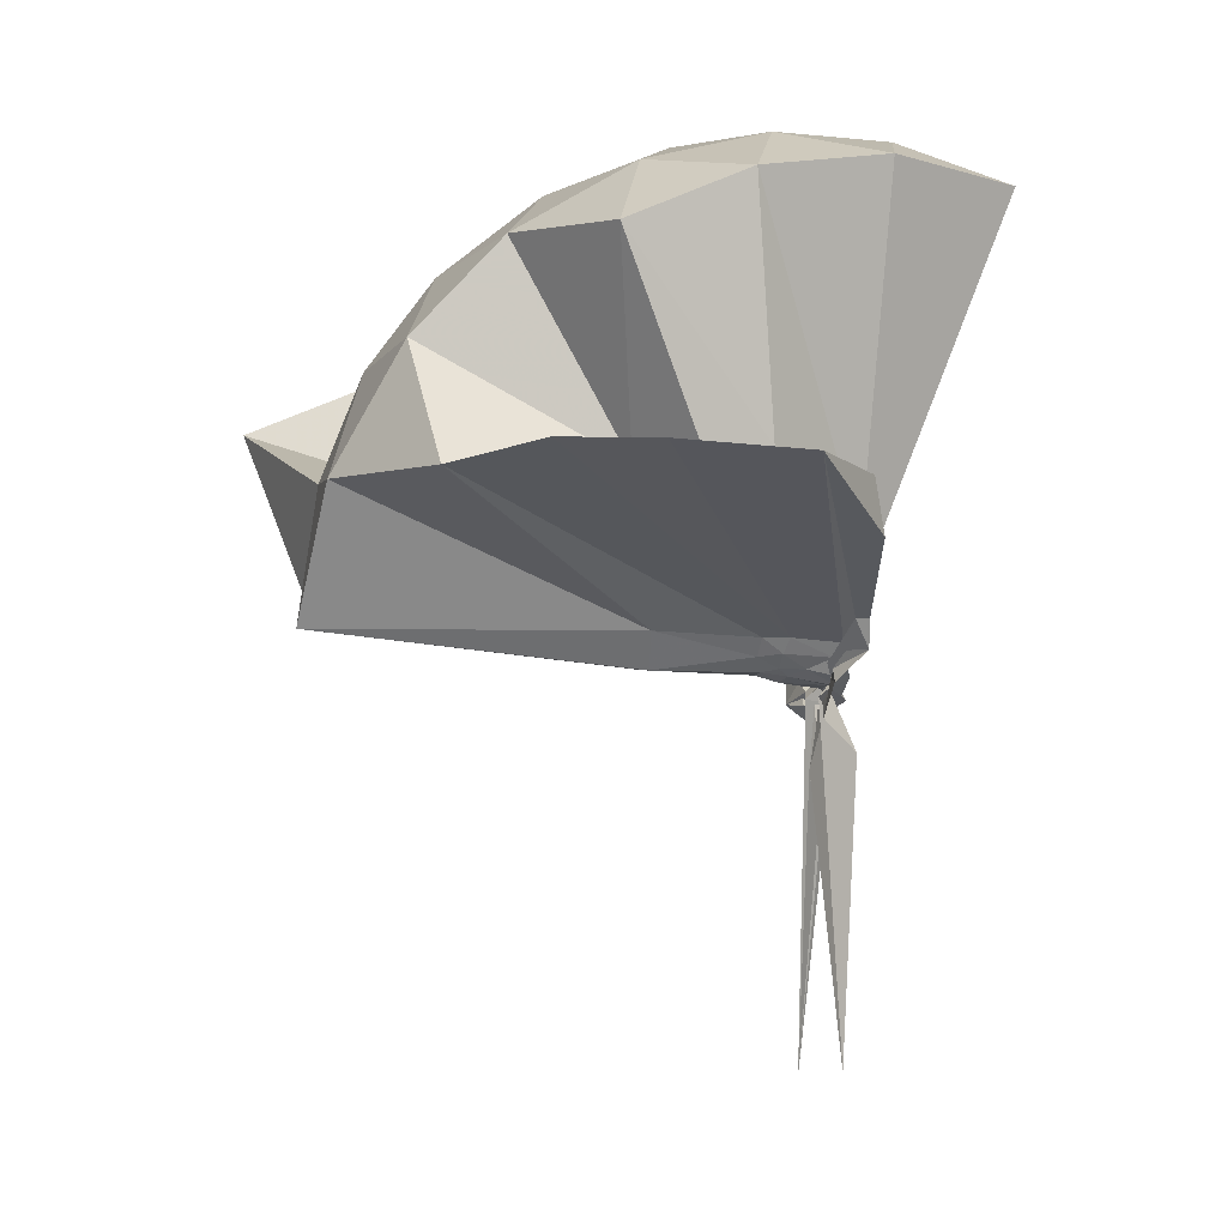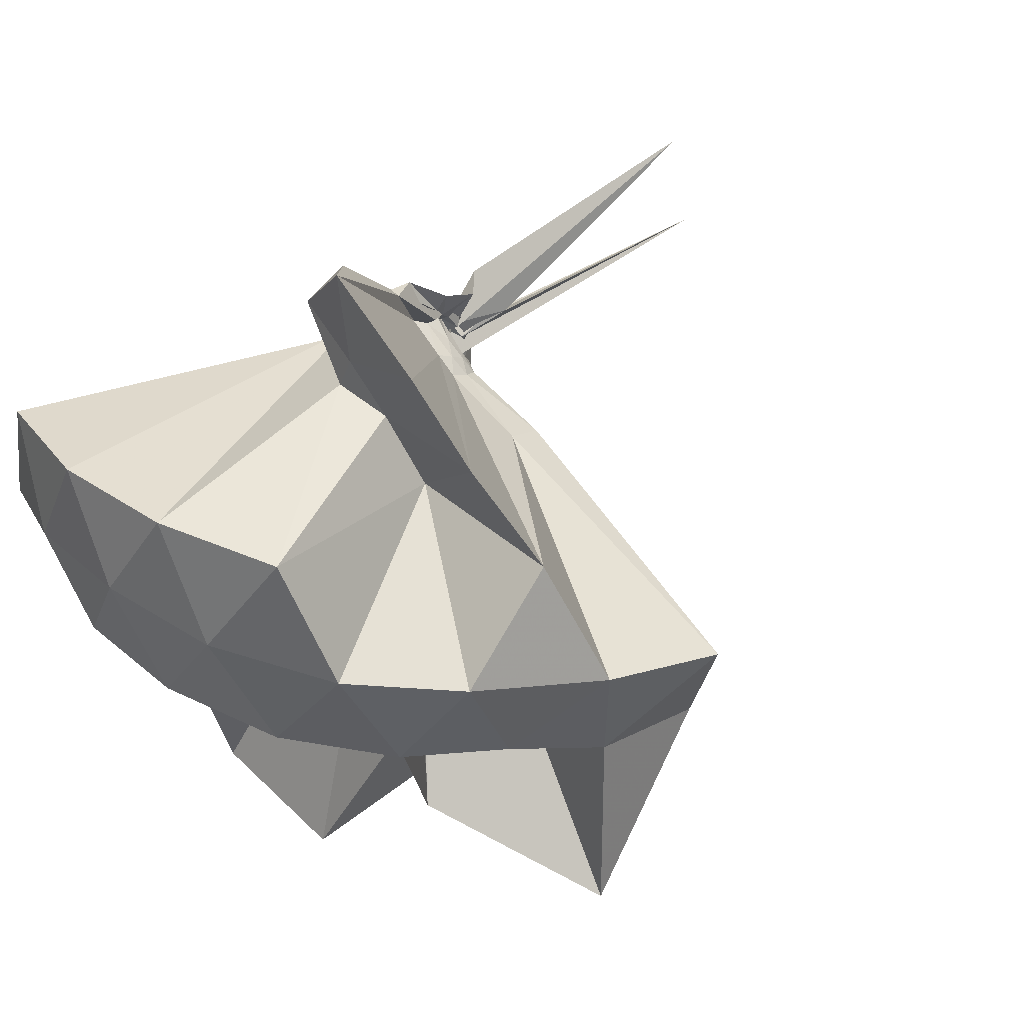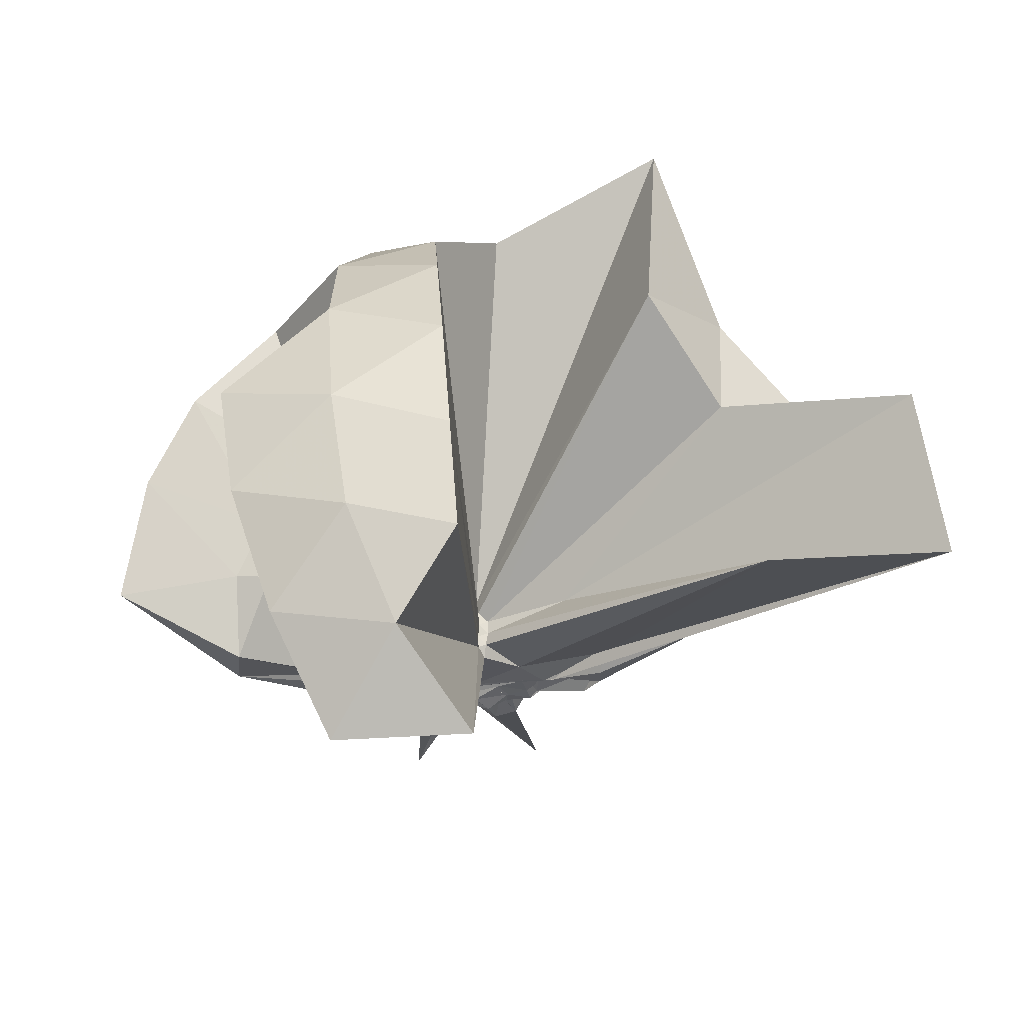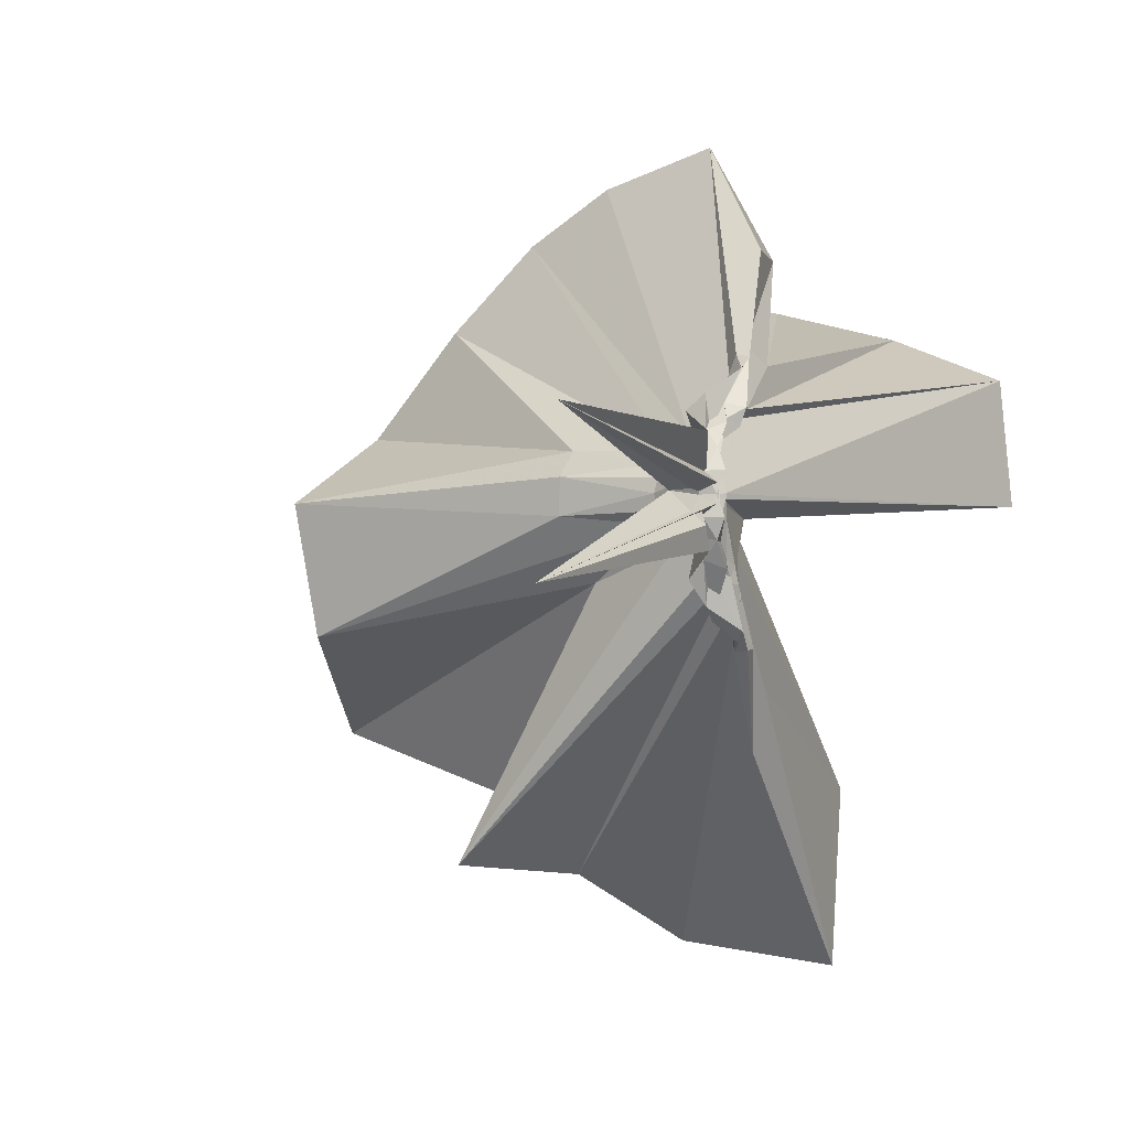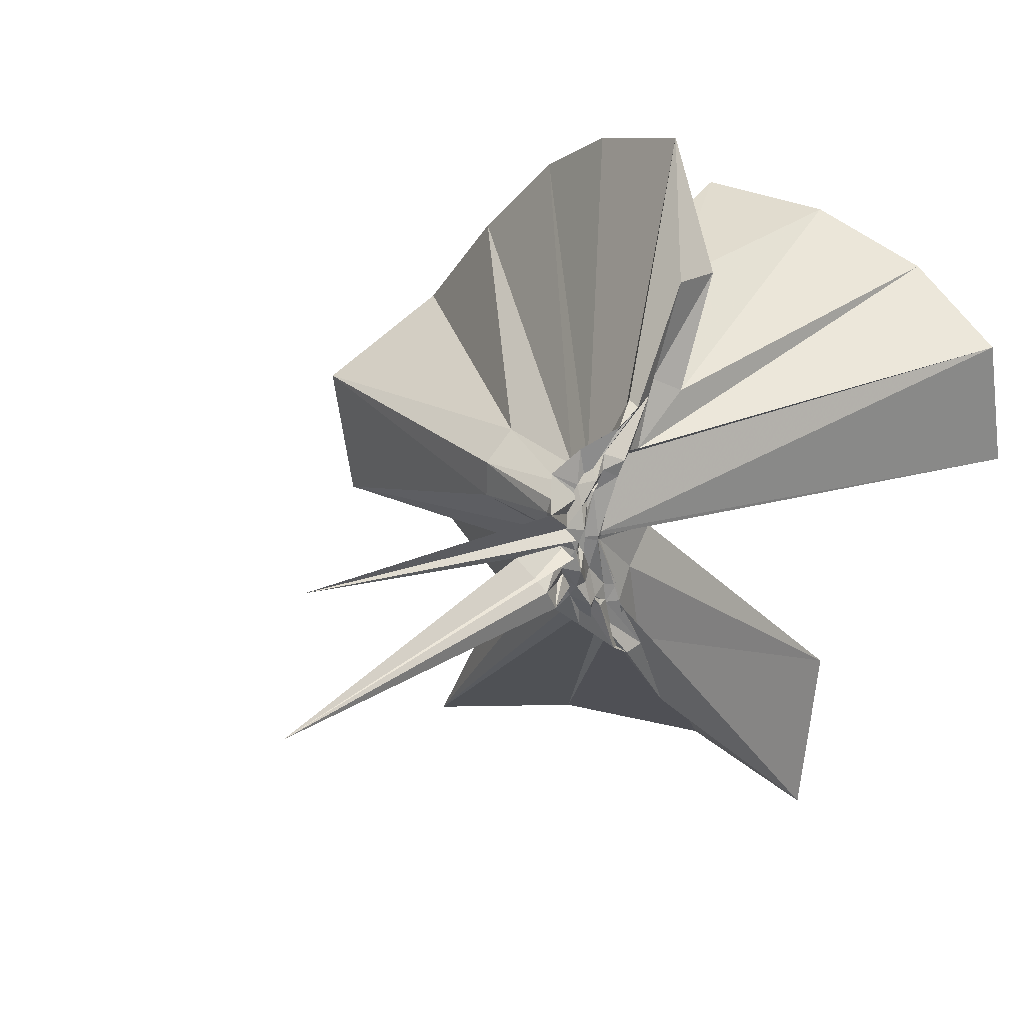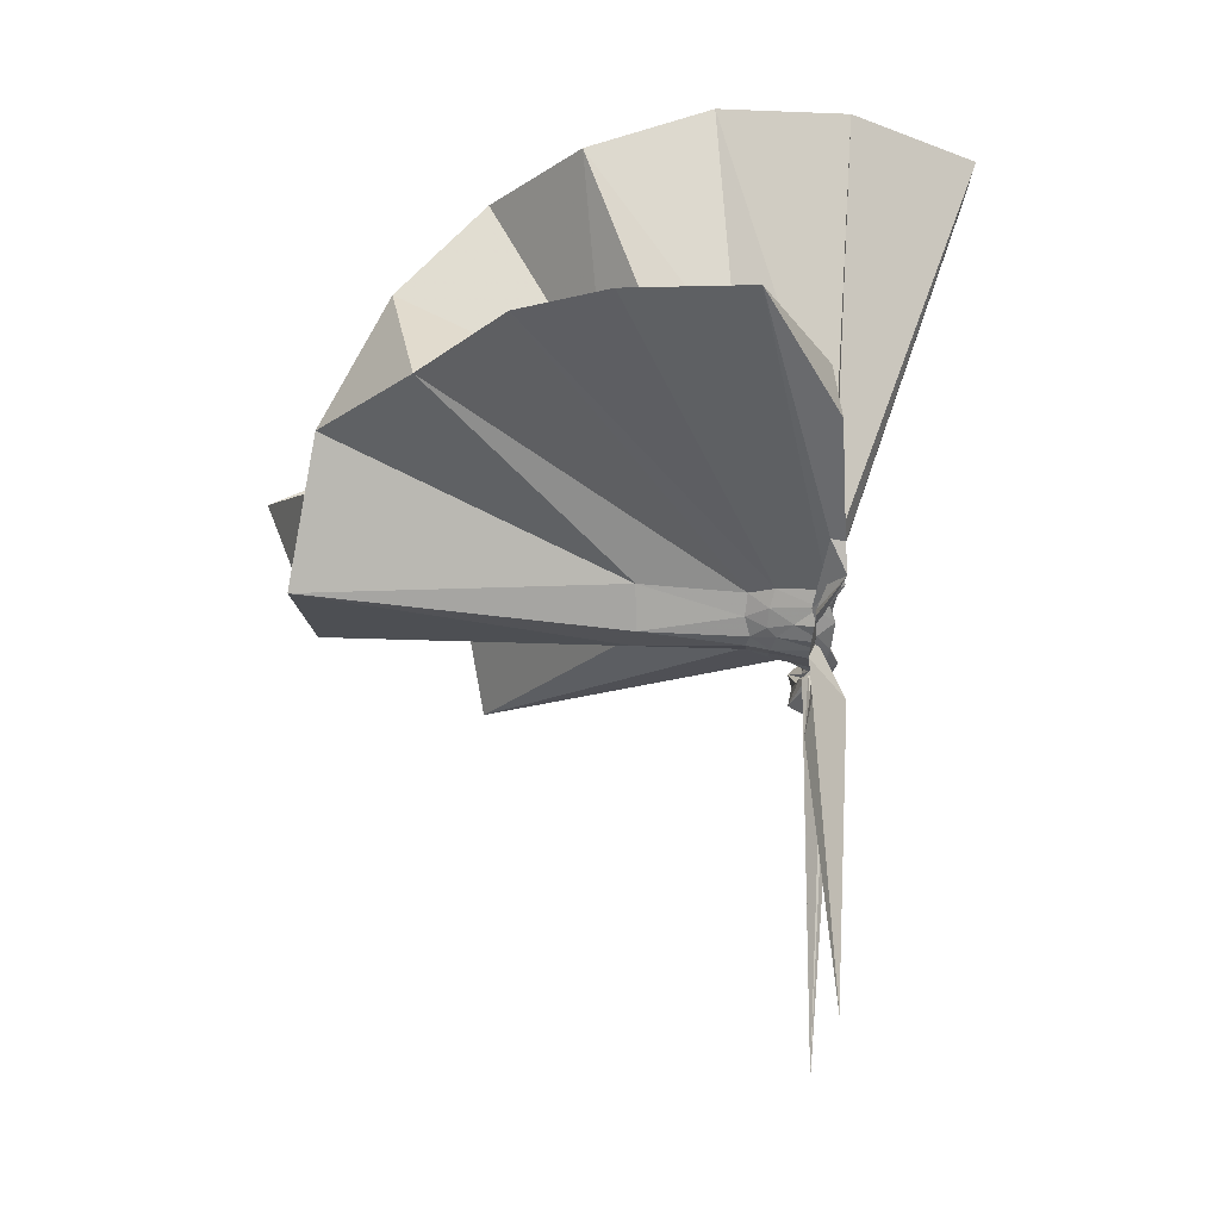
<metadata>
{"format":"obj","ext":"obj","renderer":"f3d","projection":"perspective","resolution":1024,"background":"white","views":[{"elev":-0.0,"azim":170.8,"up":"+Z"},{"elev":56.7,"azim":48.3,"up":"+Y"},{"elev":72.2,"azim":-94.5,"up":"+Z"},{"elev":-0.3,"azim":-154.8,"up":"+Y"},{"elev":27.7,"azim":-130.9,"up":"+Y"},{"elev":-20.5,"azim":176.7,"up":"+Z"}]}
</metadata>
<code>
v -0.9117 -0.1007 1.107
v -0.9766 -0.0954 -0.05368
v -0.05489 -0.09859 0.6125
v -0.1223 0.1302 0.6643
v -0.5475 0.2091 0.421
v -0.6612 0.3534 0.4306
v -0.7834 0.4222 0.4245
v -0.9696 0.4283 0.3914
v -0.9789 0.2288 0.2032
v -1.019 0.09836 0.1009
v -1 0.0832 0.09742
v -0.9999 -0.03209 0.03637
v -0.9973 -0.09798 0.0314
v -0.9953 -0.1083 0.03075
v -1.002 -0.2415 0.08405
v -1.008 -0.2828 0.08877
v -0.9729 -0.4336 0.1881
v -0.9616 -1.172 0.7962
v -0.5883 -1.134 0.7877
v -0.5113 -0.7303 0.584
v -0.2617 -0.5798 0.6882
v -0.8284 -0.1322 0.1825
v 0.02603 0.05717 0.3935
v -0.1707 0.3014 0.4112
v -0.3507 0.4993 0.4526
v -0.5435 0.6186 0.4453
v -0.808 0.6942 0.421
v -0.9858 0.4412 0.2748
v -0.9974 0.2037 0.1755
v -1.032 0.08813 0.07299
v -1.02 0.0469 0.06444
v -1.009 -0.09226 0.01923
v -1.007 -0.1037 0.0186
v -0.9952 -0.2298 0.05092
v -0.9985 -0.2777 0.05464
v -1.015 -0.4179 0.1545
v -0.9654 -0.6439 0.2758
v -1.01 -0.3004 0.0951
v -0.4873 -0.9433 0.412
v -0.2604 -0.7661 0.4496
v 0.1643 -0.6428 0.5193
v 0.02563 -0.2486 0.3961
v -0.6203 0.005404 0.09883
v -0.8463 0.00322 0.08503
v -0.8989 0.03051 0.08469
v -1 0.05784 0.07461
v -0.9882 0.2045 0.1241
v -1.019 0.1975 0.1225
v -0.9905 0.09693 0.04844
v -1.001 0.06449 0.03673
v -0.986 0.01121 0.02339
v -0.9727 -0.09758 -0.009522
v -0.9931 -0.1728 0.006882
v -1.01 -0.242 0.01205
v -0.9889 -0.2907 0.01827
v -1.022 -0.4204 0.1033
v -0.9882 -0.4241 0.1119
v -0.9877 -0.2718 0.0726
v -0.3318 -0.9019 0.1176
v -0.668 -0.2793 0.1094
v 0.02765 -0.4019 0.1187
v 0.07793 -0.09951 0.1026
v -0.8426 -0.02735 0.04535
v -0.8886 0.005536 0.05201
v -0.9862 0.03436 0.04454
v -0.9672 0.05672 0.03445
v -1.024 0.1694 0.06231
v -0.9734 0.07733 0.02375
v -1.014 0.0549 0.006142
v -0.9984 0.004842 -0.006747
v -1.01 -0.04735 -0.01975
v -1.013 -0.1133 -0.0293
v -1.01 -0.1945 -0.01937
v -1.024 -0.2502 -0.01434
v -0.9673 -0.3598 0.04074
v -1.033 -0.3802 0.04906
v -1.017 -0.2668 0.02113
v -0.9782 -0.2345 0.03792
v -0.8832 -0.1987 0.04679
v -0.8387 -0.1568 0.04227
v -0.6259 -0.1366 0.01732
v -0.6261 -0.05259 0.01821
v -0.8868 -0.02523 0.02112
v -0.9387 -0.002359 0.02063
v -1.008 0.02458 0.003768
v -0.9785 0.03994 0.004764
v -0.9687 0.116 -0.002076
v -0.9777 0.03796 -0.01769
v -1.01 0.001094 -0.03281
v -1.031 -0.04546 -0.04484
v -0.9985 -0.09407 -0.03421
v -1.034 -0.1448 -0.05521
v -1.016 -0.191 -0.0508
v -0.9811 -0.2315 -0.03955
v -0.9713 -0.3286 -0.0005888
v -0.9769 -0.2385 -0.01087
v -1.006 -0.2203 -0.007945
v -0.9357 -0.187 0.01467
v -0.8838 -0.1618 0.02397
v -0.8545 -0.1279 0.01221
v -0.85 -0.09113 0.006652
v -0.8556 -0.05712 0.01349
v -0.1991 -0.09918 0.804
v -0.3134 0.148 0.8647
v -0.4932 0.3964 0.8626
v -0.7972 0.3446 0.4465
v -1.002 0.1879 0.2705
v -1.008 0.08798 0.1355
v -0.9743 0.06426 0.1139
v -0.994 -0.09274 0.04156
v -0.9931 -0.1037 0.04104
v -0.9918 -0.1135 0.03946
v -0.9822 -0.2245 0.1443
v -0.9644 -0.7624 0.8471
v -0.8703 -0.3403 0.3075
v -0.8792 -0.1568 0.203
v -0.8563 -0.1353 0.2038
v -0.4172 -0.1004 0.9743
v -0.5731 0.147 1.014
v -0.7579 0.373 0.9734
v -1.041 0.3005 1.013
v -1.314 0.1931 0.9723
v -1.331 -0.1013 1.013
v -0.9705 -0.142 0.2131
v -0.9405 -0.1476 0.2204
v -0.9102 -0.1553 0.2131
v -0.8885 -0.1352 0.2186
v -0.6755 -0.1006 1.078
v -0.8393 0.127 1.078
v -1.105 0.03995 1.078
v -0.9453 -0.1297 0.2241
v -0.9194 -0.1309 0.2221
v -0.9067 -0.03751 0.005811
v -1.006 -0.01633 -0.01418
v -0.9822 0.008704 -0.01785
v -0.9557 0.07395 -0.07484
v -0.9713 -0.003127 -0.04443
v -0.9929 -0.04874 -0.067
v -1.018 -0.09627 -0.0581
v -0.9945 -0.1448 -0.0752
v -0.9746 -0.1847 -0.0581
v -0.9557 -0.2726 -0.05985
v -0.9826 -0.1989 -0.0301
v -1.005 -0.1704 -0.01313
v -0.905 -0.1459 0.00135
v -0.898 -0.1128 -0.001308
v -0.8985 -0.07423 -0.008349
v -0.9946 -0.05528 -0.01303
v -0.9708 -0.0339 -0.03567
v -1.035 0.02781 -0.1467
v -0.992 -0.0537 -0.0538
v -0.9799 -0.09753 -0.06577
v -1.032 -0.1623 -0.1536
v -1.029 -0.2133 -0.125
v -0.9713 -0.1518 -0.0442
v -0.9942 -0.1307 -0.01692
v -0.9917 -0.09178 -0.02143
v -1.018 -0.07409 -0.05025
v -0.9995 0.0553 -0.7826
v -0.9652 -0.09185 -0.1854
v -0.9841 -0.2778 -0.8414
v -1.019 -0.1141 -0.05325
f 3 23 4
f 4 23 24
f 4 24 5
f 5 24 25
f 5 25 6
f 6 25 26
f 6 26 7
f 7 26 27
f 7 27 8
f 8 27 28
f 8 28 9
f 9 28 29
f 9 29 10
f 10 29 30
f 10 30 11
f 11 30 31
f 11 31 12
f 12 31 32
f 12 32 13
f 13 32 33
f 13 33 14
f 14 33 34
f 14 34 15
f 15 34 35
f 15 35 16
f 16 35 36
f 16 36 17
f 17 36 37
f 17 37 18
f 18 37 38
f 18 38 19
f 19 38 39
f 19 39 20
f 20 39 40
f 20 40 21
f 21 40 41
f 21 41 22
f 22 41 42
f 22 42 3
f 3 42 23
f 23 43 24
f 24 43 44
f 24 44 25
f 25 44 45
f 25 45 26
f 26 45 46
f 26 46 27
f 27 46 47
f 27 47 28
f 28 47 48
f 28 48 29
f 29 48 49
f 29 49 30
f 30 49 50
f 30 50 31
f 31 50 51
f 31 51 32
f 32 51 52
f 32 52 33
f 33 52 53
f 33 53 34
f 34 53 54
f 34 54 35
f 35 54 55
f 35 55 36
f 36 55 56
f 36 56 37
f 37 56 57
f 37 57 38
f 38 57 58
f 38 58 39
f 39 58 59
f 39 59 40
f 40 59 60
f 40 60 41
f 41 60 61
f 41 61 42
f 42 61 62
f 42 62 23
f 23 62 43
f 43 63 44
f 44 63 64
f 44 64 45
f 45 64 65
f 45 65 46
f 46 65 66
f 46 66 47
f 47 66 67
f 47 67 48
f 48 67 68
f 48 68 49
f 49 68 69
f 49 69 50
f 50 69 70
f 50 70 51
f 51 70 71
f 51 71 52
f 52 71 72
f 52 72 53
f 53 72 73
f 53 73 54
f 54 73 74
f 54 74 55
f 55 74 75
f 55 75 56
f 56 75 76
f 56 76 57
f 57 76 77
f 57 77 58
f 58 77 78
f 58 78 59
f 59 78 79
f 59 79 60
f 60 79 80
f 60 80 61
f 61 80 81
f 61 81 62
f 62 81 82
f 62 82 43
f 43 82 63
f 63 83 64
f 64 83 84
f 64 84 65
f 65 84 85
f 65 85 66
f 66 85 86
f 66 86 67
f 67 86 87
f 67 87 68
f 68 87 88
f 68 88 69
f 69 88 89
f 69 89 70
f 70 89 90
f 70 90 71
f 71 90 91
f 71 91 72
f 72 91 92
f 72 92 73
f 73 92 93
f 73 93 74
f 74 93 94
f 74 94 75
f 75 94 95
f 75 95 76
f 76 95 96
f 76 96 77
f 77 96 97
f 77 97 78
f 78 97 98
f 78 98 79
f 79 98 99
f 79 99 80
f 80 99 100
f 80 100 81
f 81 100 101
f 81 101 82
f 82 101 102
f 82 102 63
f 63 102 83
f 103 104 118
f 104 119 118
f 104 105 119
f 105 120 119
f 105 106 120
f 106 107 120
f 107 121 120
f 107 108 121
f 108 122 121
f 108 109 122
f 109 110 122
f 110 123 122
f 110 111 123
f 111 124 123
f 111 112 124
f 112 113 124
f 113 125 124
f 113 114 125
f 114 126 125
f 114 115 126
f 115 116 126
f 116 127 126
f 116 117 127
f 117 118 127
f 117 103 118
f 118 119 128
f 119 129 128
f 119 120 129
f 120 121 129
f 121 130 129
f 121 122 130
f 122 123 130
f 123 131 130
f 123 124 131
f 124 125 131
f 125 132 131
f 125 126 132
f 126 127 132
f 127 128 132
f 127 118 128
f 133 148 134
f 134 148 149
f 134 149 135
f 135 149 150
f 135 150 136
f 136 150 137
f 137 150 151
f 137 151 138
f 138 151 152
f 138 152 139
f 139 152 140
f 140 152 153
f 140 153 141
f 141 153 154
f 141 154 142
f 142 154 143
f 143 154 155
f 143 155 144
f 144 155 156
f 144 156 145
f 145 156 146
f 146 156 157
f 146 157 147
f 147 157 148
f 147 148 133
f 148 158 149
f 149 158 159
f 149 159 150
f 150 159 151
f 151 159 160
f 151 160 152
f 152 160 153
f 153 160 161
f 153 161 154
f 154 161 155
f 155 161 162
f 155 162 156
f 156 162 157
f 157 162 158
f 157 158 148
f 3 4 103
f 103 4 104
f 4 5 104
f 104 5 105
f 5 6 105
f 105 6 106
f 6 7 106
f 7 8 106
f 106 8 107
f 8 9 107
f 107 9 108
f 9 10 108
f 108 10 109
f 10 11 109
f 11 12 109
f 109 12 110
f 12 13 110
f 110 13 111
f 13 14 111
f 111 14 112
f 14 15 112
f 15 16 112
f 112 16 113
f 16 17 113
f 113 17 114
f 17 18 114
f 114 18 115
f 18 19 115
f 19 20 115
f 115 20 116
f 20 21 116
f 116 21 117
f 21 22 117
f 117 22 103
f 22 3 103
f 83 133 84
f 84 133 134
f 84 134 85
f 85 134 135
f 85 135 86
f 86 135 136
f 86 136 87
f 87 136 88
f 88 136 137
f 88 137 89
f 89 137 138
f 89 138 90
f 90 138 139
f 90 139 91
f 91 139 92
f 92 139 140
f 92 140 93
f 93 140 141
f 93 141 94
f 94 141 142
f 94 142 95
f 95 142 96
f 96 142 143
f 96 143 97
f 97 143 144
f 97 144 98
f 98 144 145
f 98 145 99
f 99 145 100
f 100 145 146
f 100 146 101
f 101 146 147
f 101 147 102
f 102 147 133
f 102 133 83
f 128 129 1
f 129 130 1
f 130 131 1
f 131 132 1
f 132 128 1
f 159 158 2
f 160 159 2
f 161 160 2
f 162 161 2
f 158 162 2

</code>
